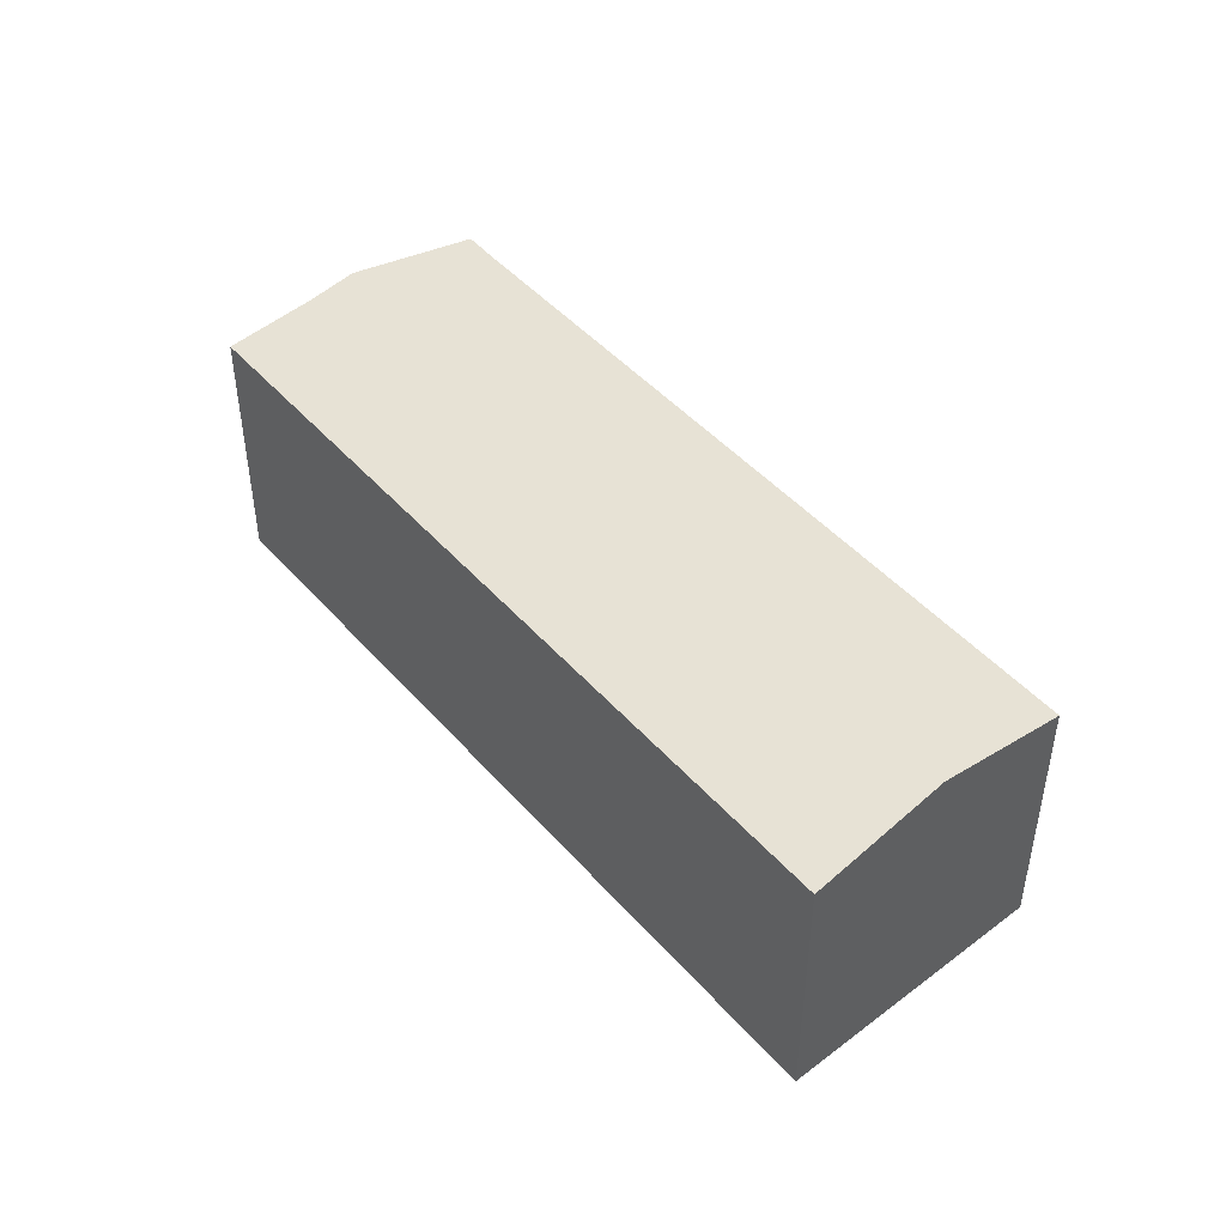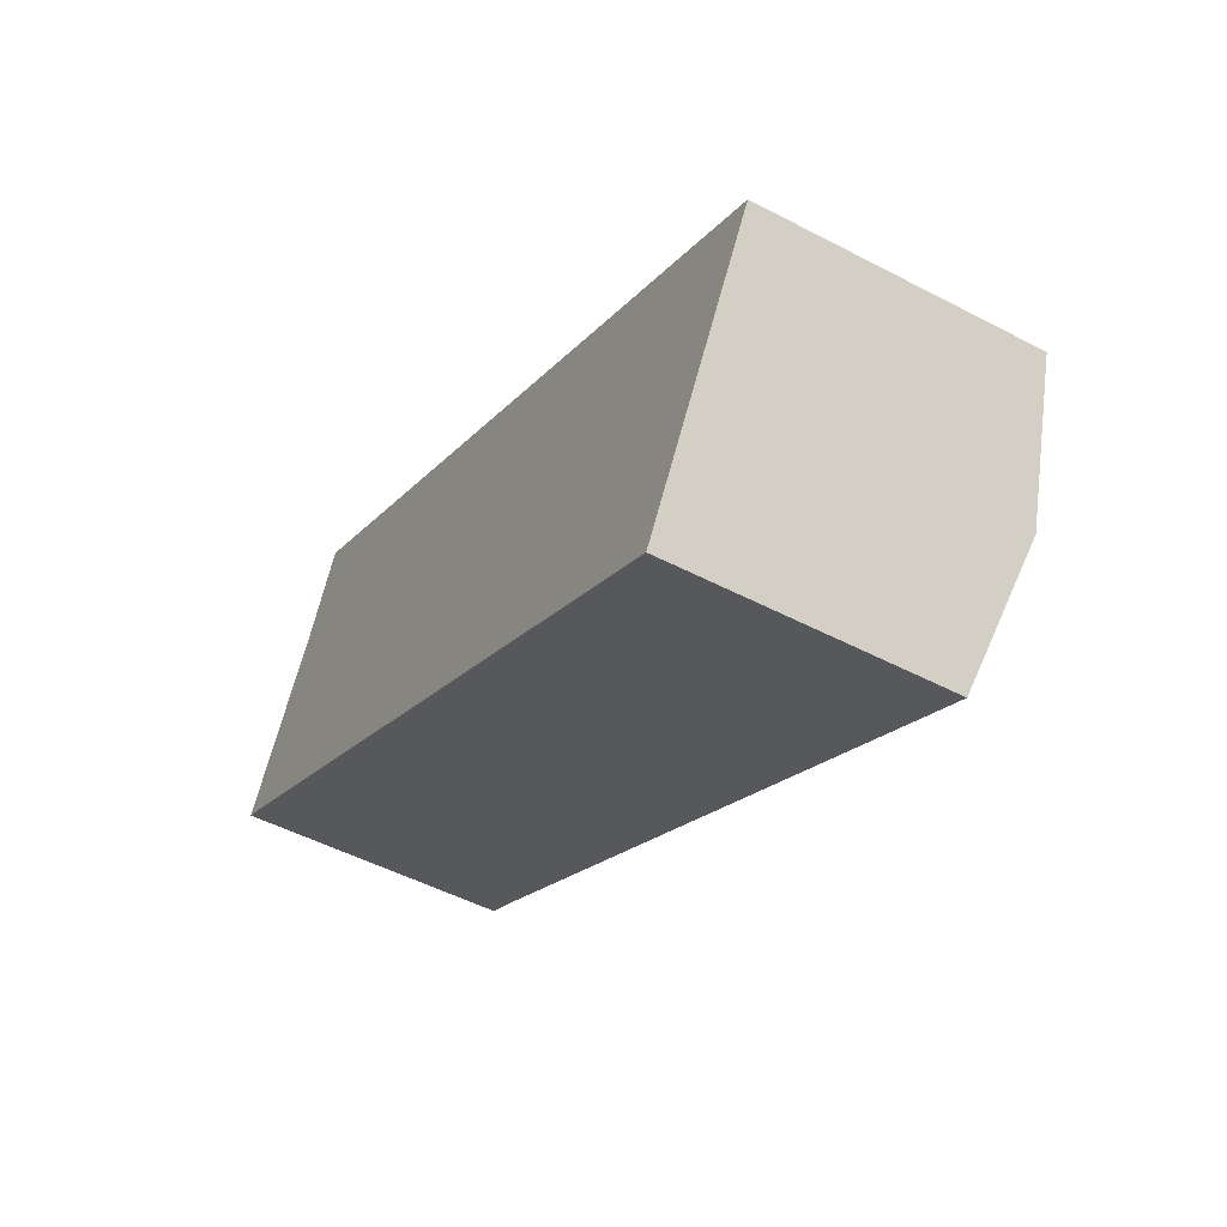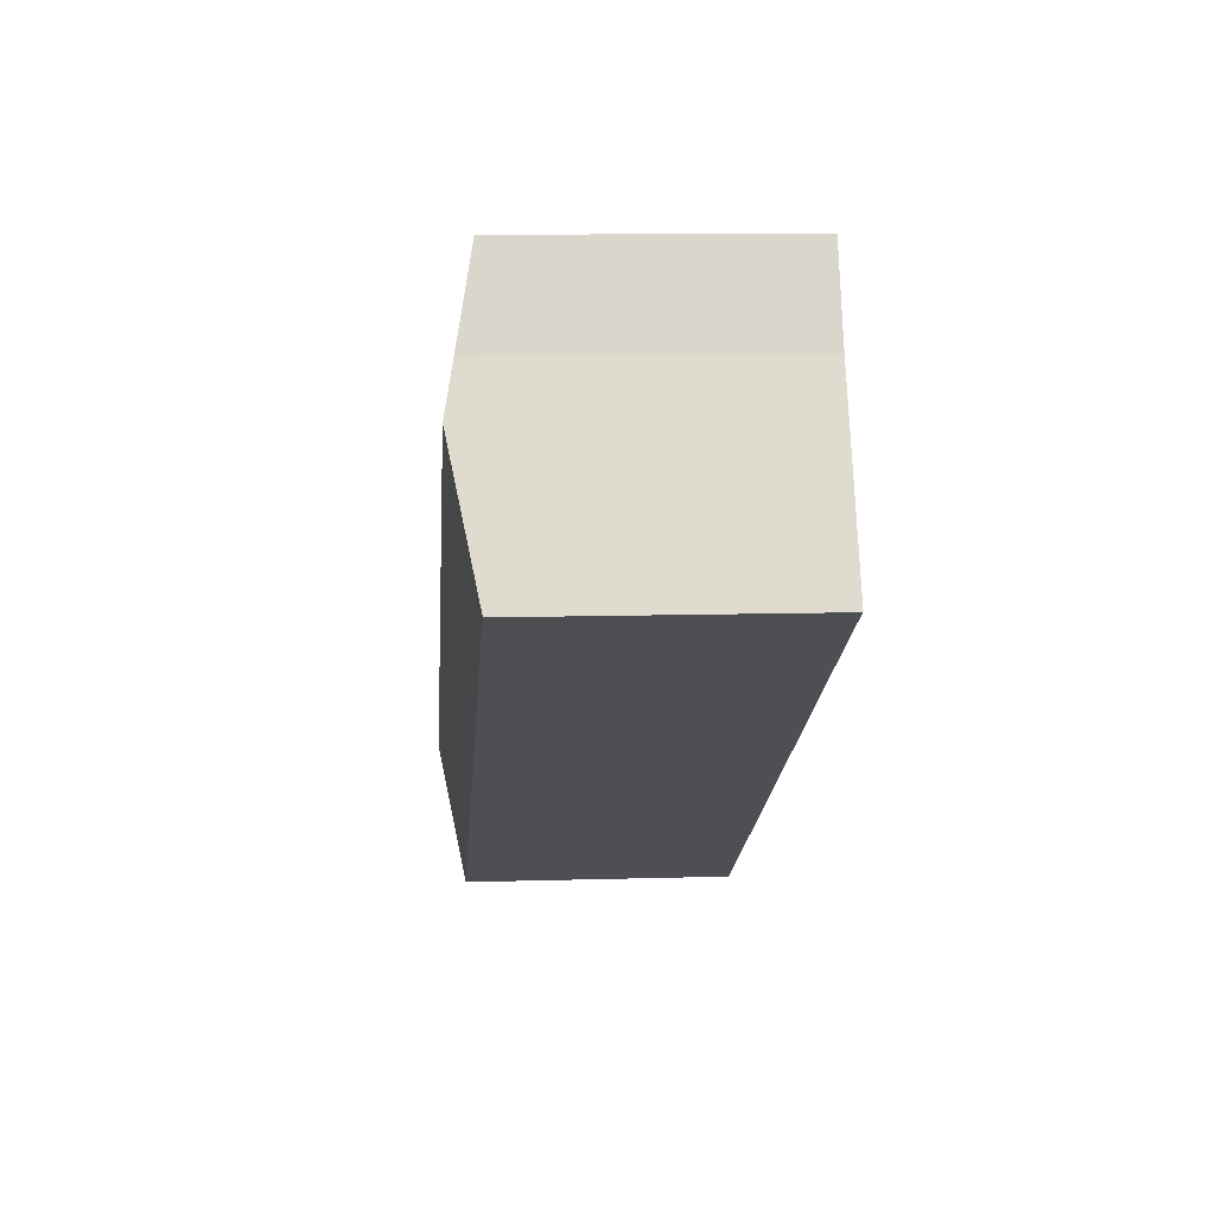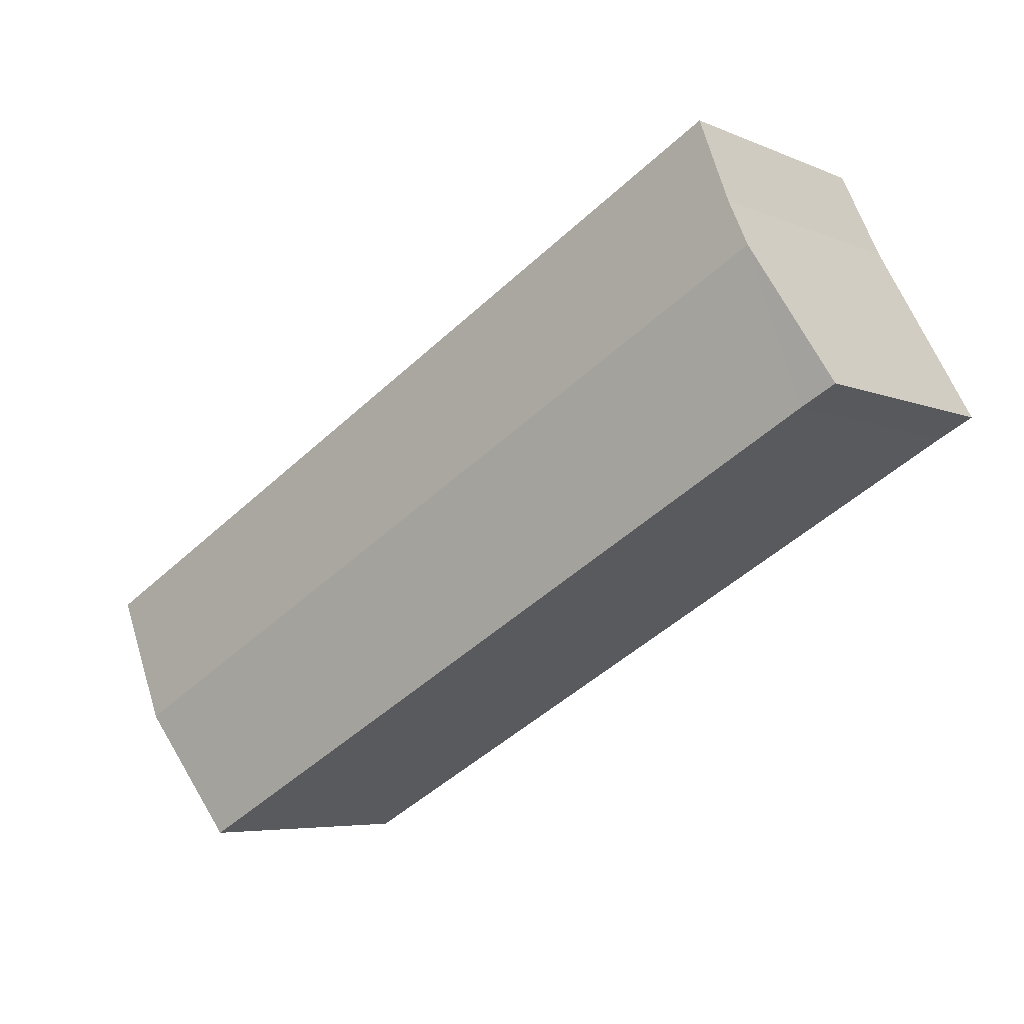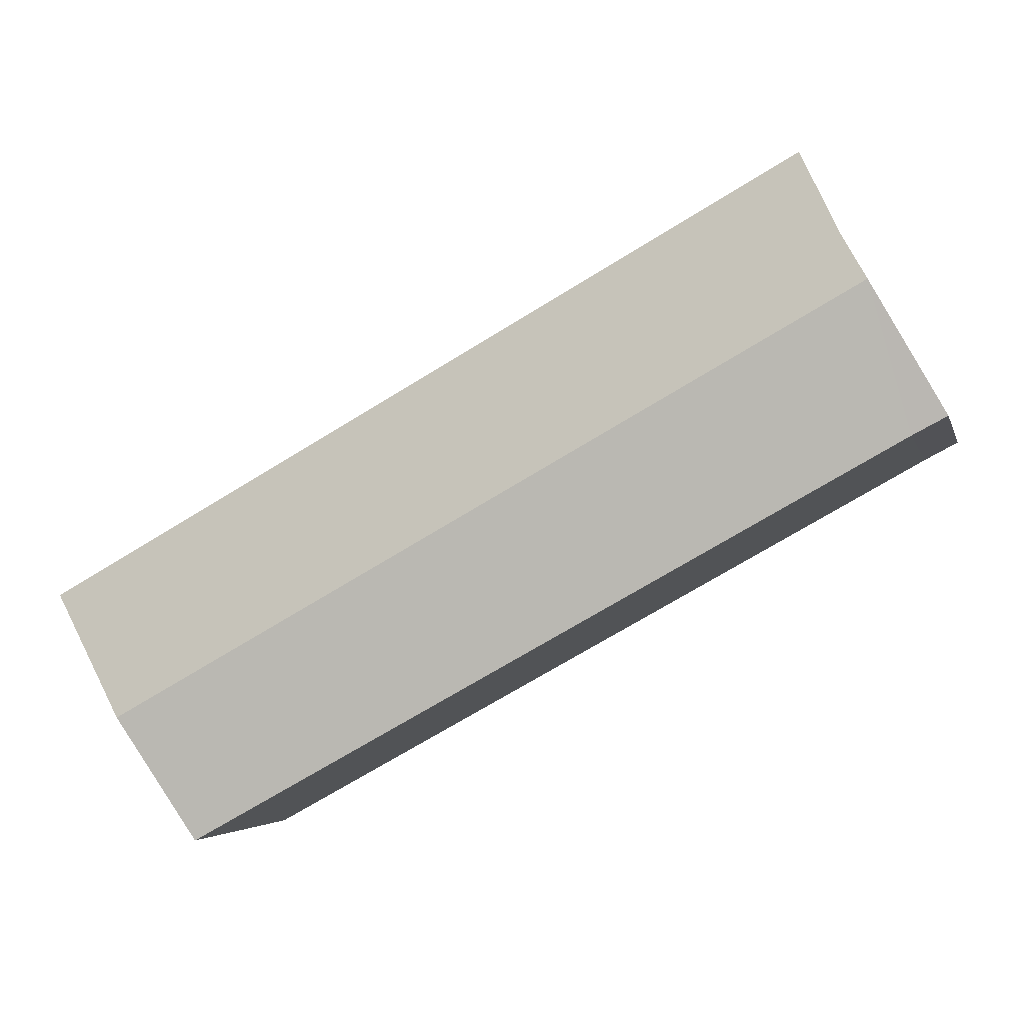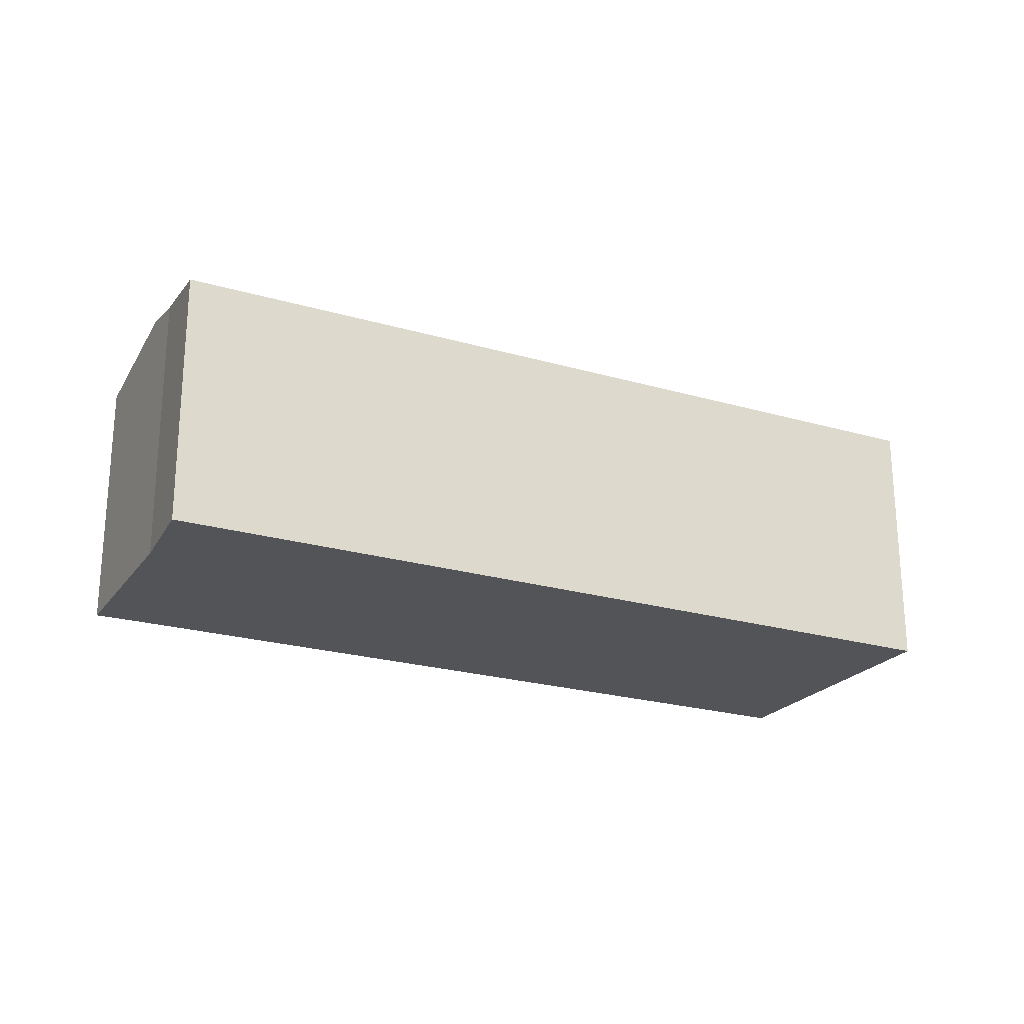
<metadata>
{"format":"obj","ext":"obj","renderer":"f3d","projection":"perspective","resolution":1024,"background":"white","views":[{"elev":45.7,"azim":80.5,"up":"+Y"},{"elev":-50.3,"azim":60.1,"up":"+Z"},{"elev":10.3,"azim":-94.3,"up":"+Z"},{"elev":-5.6,"azim":-142.2,"up":"+Z"},{"elev":-3.7,"azim":-166.5,"up":"+Z"},{"elev":-23.5,"azim":2.9,"up":"+Y"}]}
</metadata>
<code>
v  7.855 2.786 -2.736
v  1.312 2.544 2.461
v  8.577 2.544 -1.551
v  0.927 2.7 1.655
v  0.685 2.786 1.223
v  7.138 2.546 -3.912
v  0.329 2.543 -0.171
v  0 2.542 1.557e-16
v  0 0 0
v  0.927 -1.013e-16 1.655
v  0.685 -7.489e-17 1.223
v  1.312 -1.507e-16 2.461
v  8.577 9.497e-17 -1.551
v  7.138 2.395e-16 -3.912
v  7.855 1.675e-16 -2.736
v  0.329 1.047e-17 -0.171
g defaultobject
f 1 2 3
f 2 1 4
f 4 1 5
f 6 5 1
f 5 6 7
f 5 7 8
f 9 5 8
f 5 9 4
f 4 9 10
f 10 9 11
f 10 2 4
f 2 10 12
f 12 3 2
f 3 12 13
f 13 1 3
f 1 13 6
f 6 13 14
f 14 13 15
f 16 8 7
f 8 16 9
f 14 7 6
f 7 14 16
f 10 13 12
f 13 10 15
f 15 10 11
f 15 11 9
f 15 9 16
f 14 15 16

</code>
